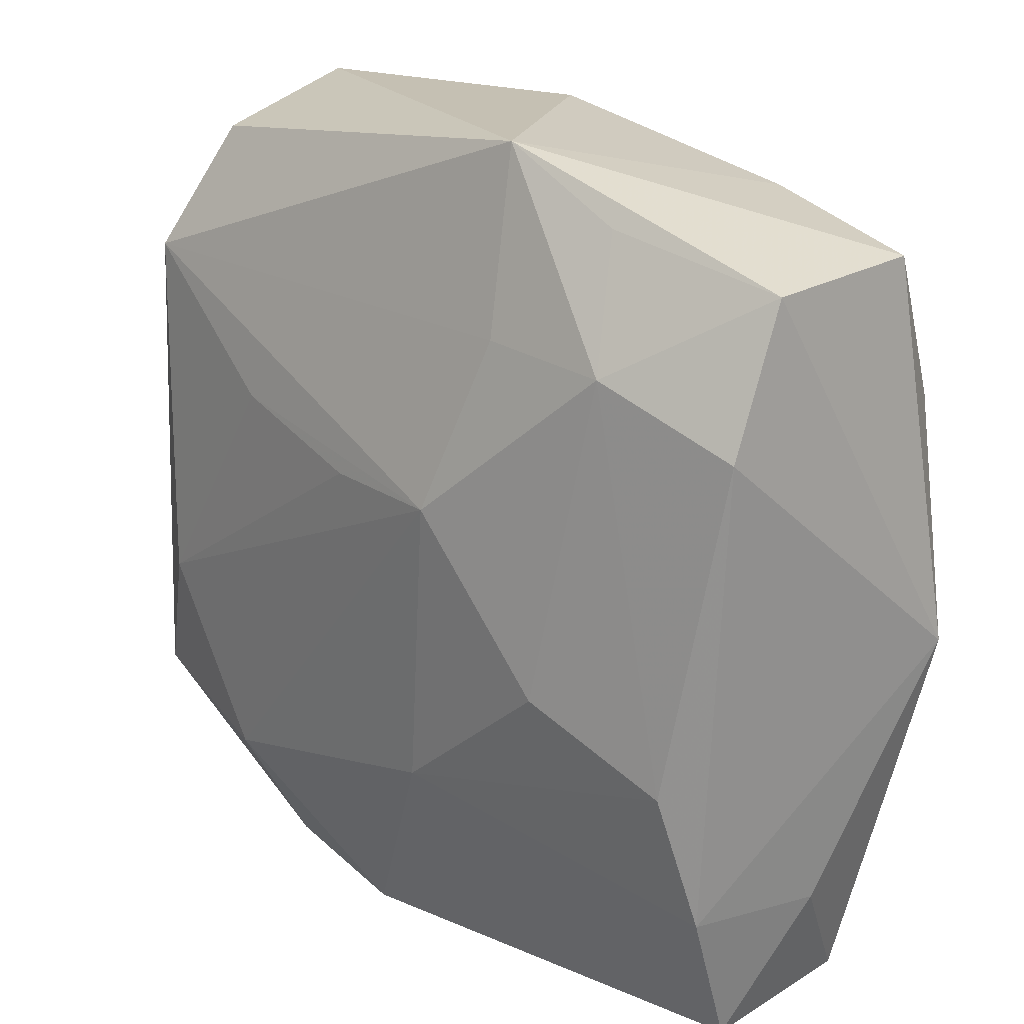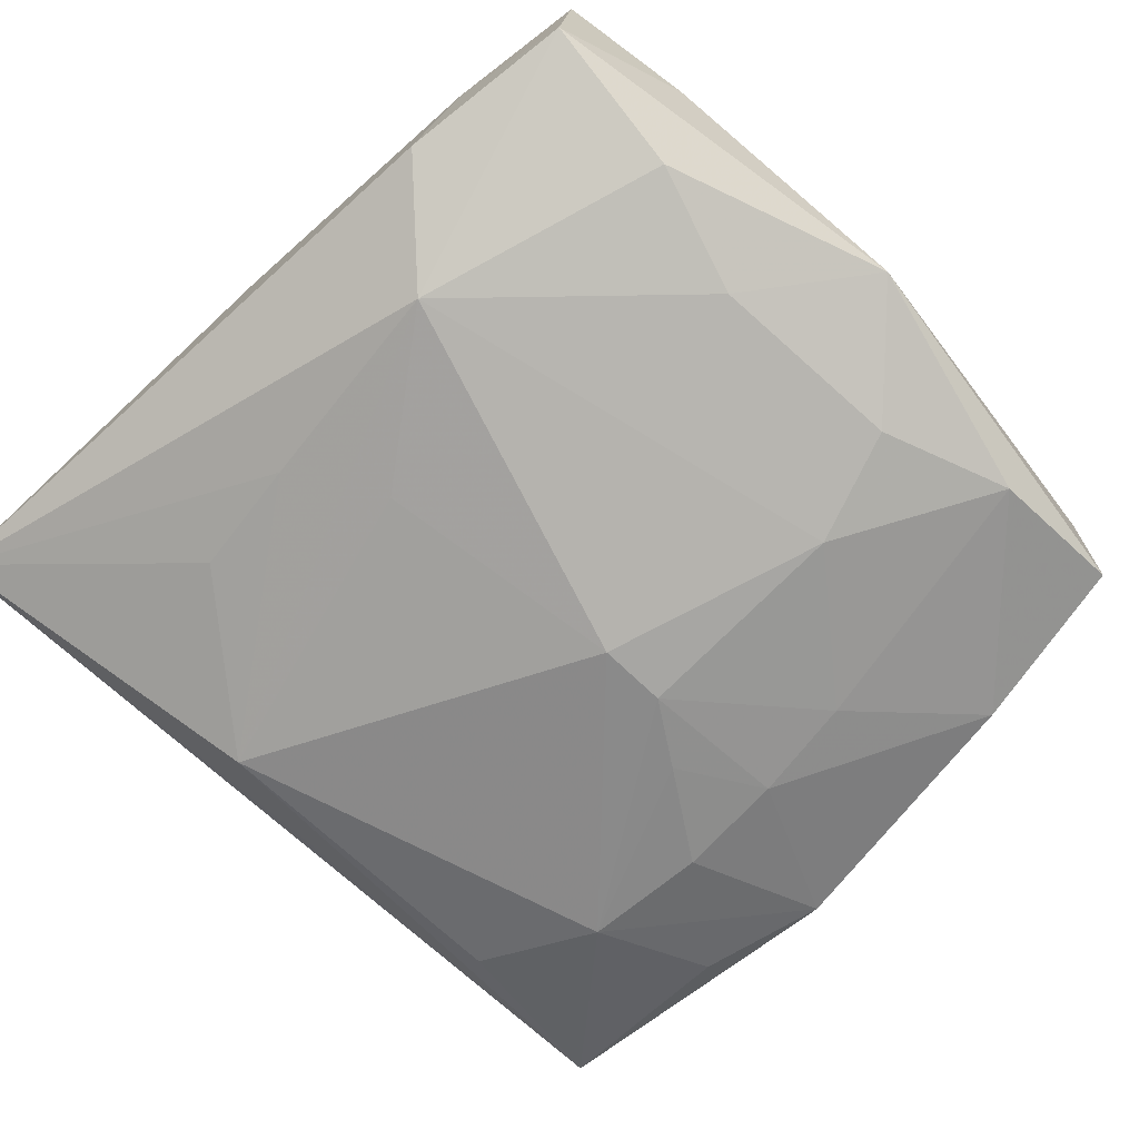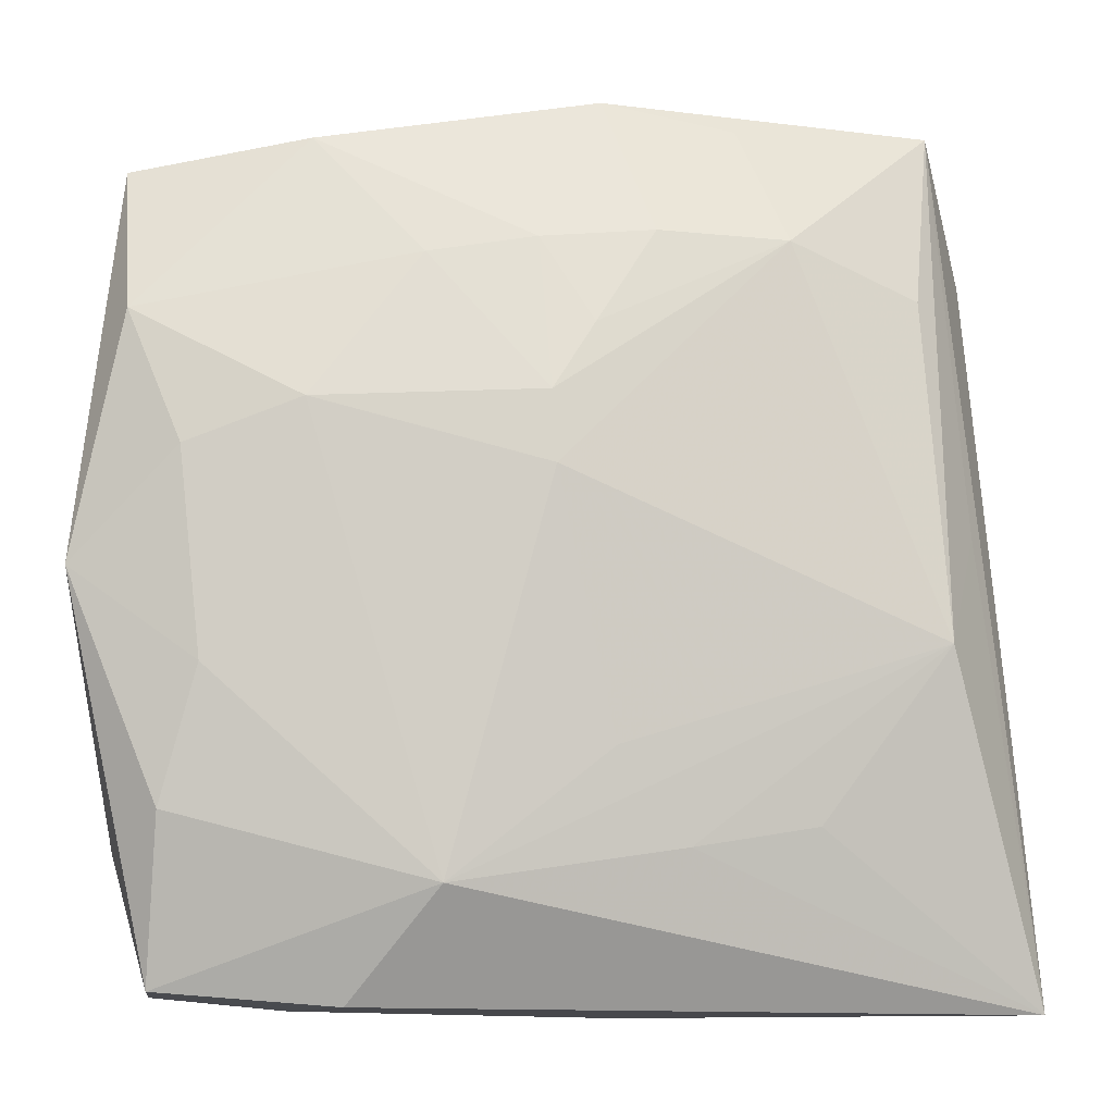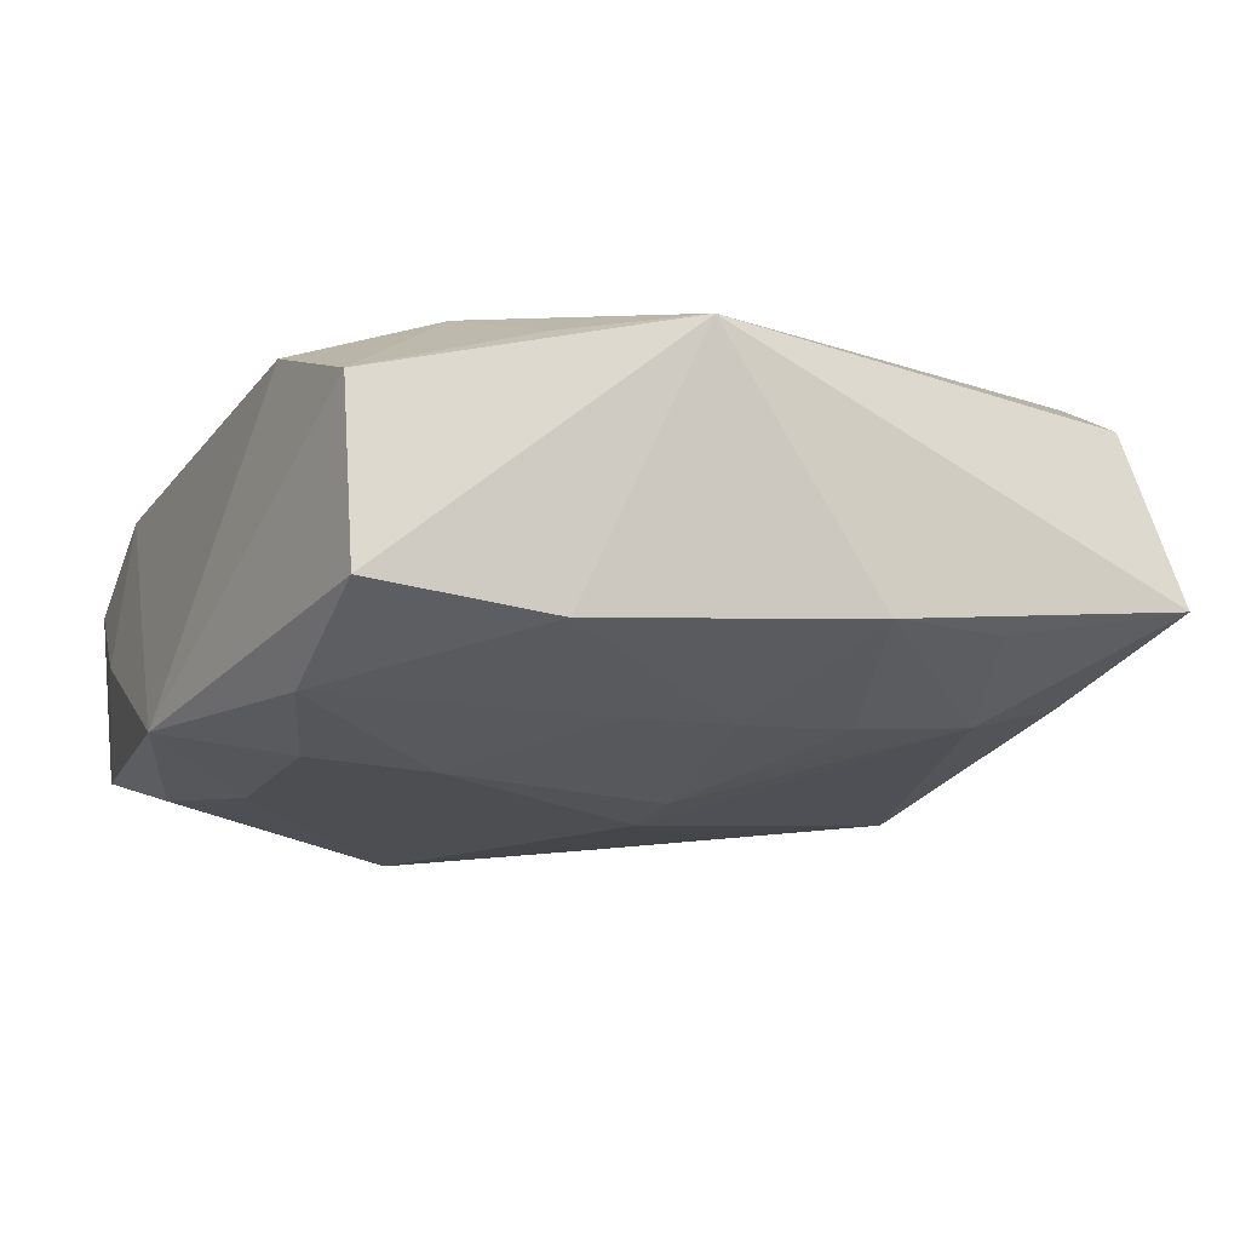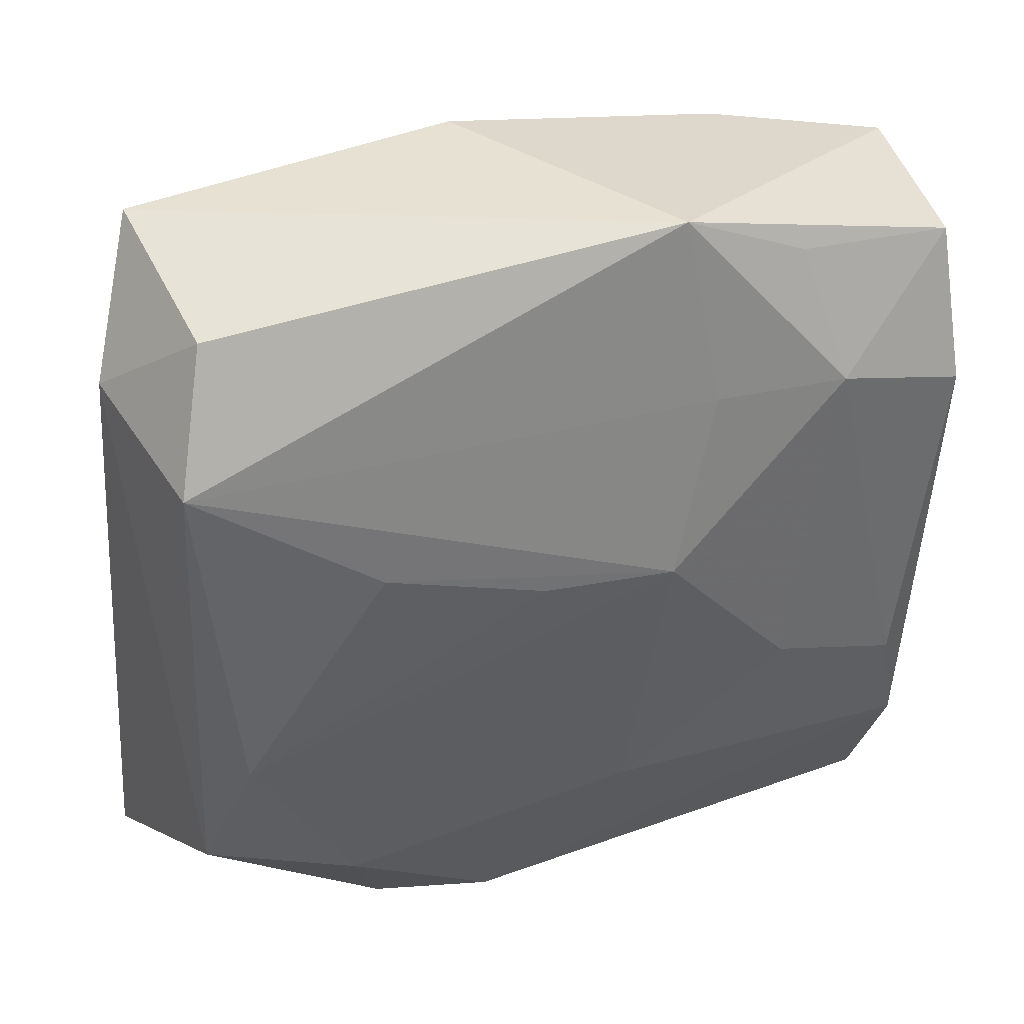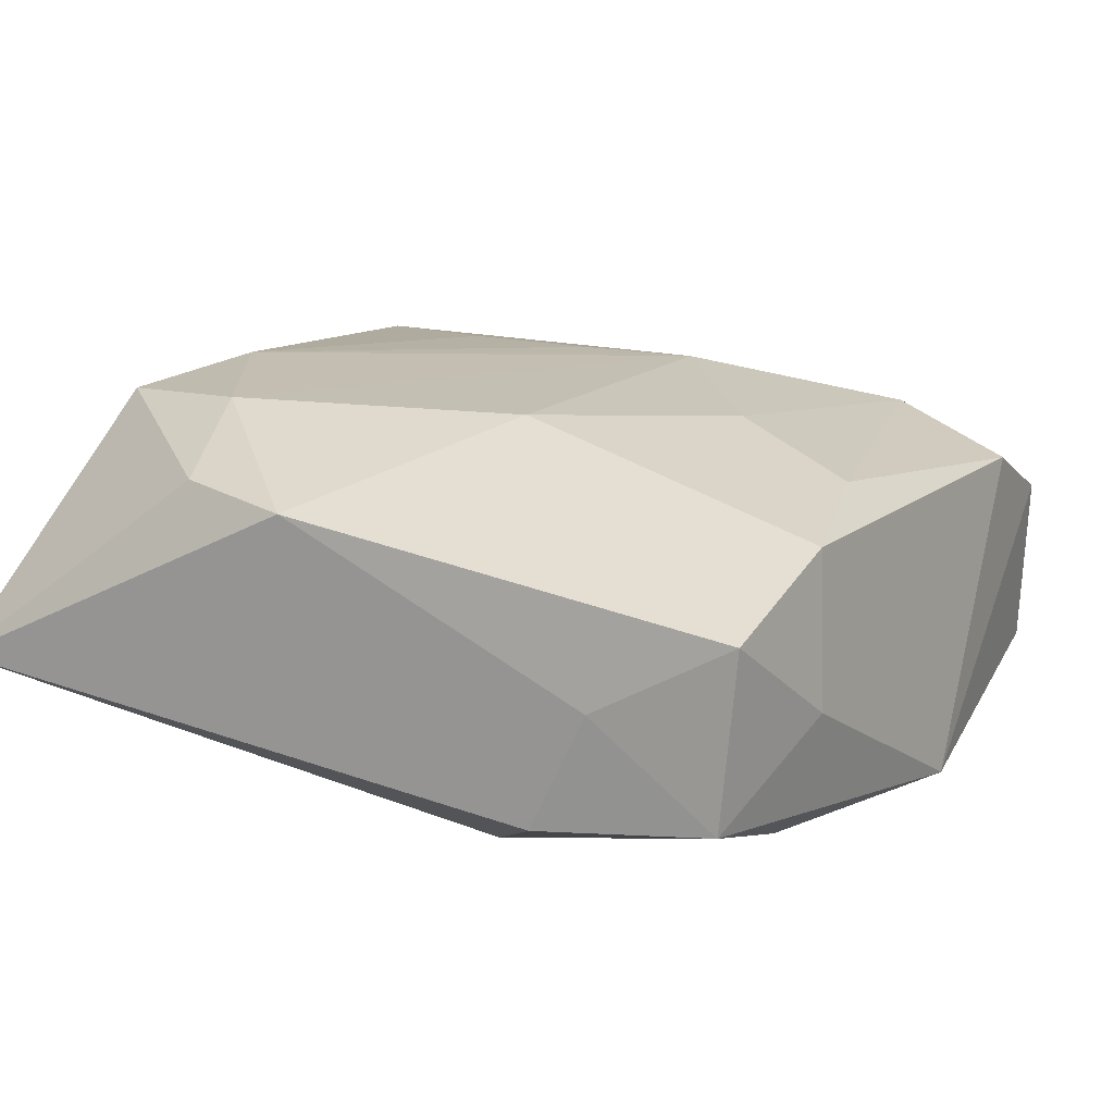
<metadata>
{"format":"obj","ext":"obj","renderer":"f3d","projection":"perspective","resolution":1024,"background":"white","views":[{"elev":21.6,"azim":49.1,"up":"+Y"},{"elev":-75.7,"azim":42.6,"up":"+Z"},{"elev":-10.8,"azim":178.0,"up":"+Y"},{"elev":-17.6,"azim":152.9,"up":"+Z"},{"elev":42.9,"azim":-12.7,"up":"+Y"},{"elev":14.5,"azim":27.2,"up":"+Z"}]}
</metadata>
<code>
v 0.004506 -0.0138 0.0137
v -0.001792 0.007527 0.01472
v 0.01577 0.02737 -0.009996
v 0.02462 -0.0173 -0.0118
v 0.01563 0.008618 -0.01463
v -0.01272 0.01034 0.01435
v 0.02771 -0.01809 0.0081
v 0.02207 -0.008174 -0.01327
v 0.02878 0.02495 0.003479
v 0.008858 0.03189 0.008091
v -0.01391 -0.0272 0.009996
v 0.03086 -0.001774 -0.01145
v 0.02539 -0.02847 -0.008177
v 0.01986 0.01891 0.01055
v -0.02307 -0.006069 0.01472
v -0.004141 -0.0133 -0.01302
v -0.01604 -0.01893 0.01402
v -0.00344 0.0307 -0.008226
v -0.02827 0.00147 -0.005512
v -0.03243 -0.02983 -0.004047
v -0.02673 -0.0156 0.01324
v 0.0008355 0.01995 -0.01253
v -0.02932 0.02104 0.002615
v 0.02927 0.01508 0.007685
v -0.02294 0.02755 0.008022
v -0.0002728 0.004237 -0.01533
v 0.02663 -0.02856 0.004146
v 0.01288 -0.02947 -0.009518
v 0.02352 0.005672 -0.01385
v 0.0169 -0.02956 -0.001214
v 0.01625 -0.004026 0.01297
v -0.01581 0.02037 -0.01075
v 0.007185 0.007445 0.01472
v -0.02608 0.02978 -0.004241
v -0.002835 0.0139 -0.01379
v 0.02583 -0.008637 0.01019
v 0.02854 -0.01937 -0.002311
v 0.01734 0.02757 0.006999
v 0.006676 -0.02197 -0.01365
v 0.02729 0.01486 -0.01259
v 0.008184 0.0188 -0.01272
v -0.01729 -0.01814 -0.009984
v -0.008863 -0.01957 -0.01132
v -0.02599 -0.006381 -0.01037
v 0.02807 0.02522 -0.008679
v -0.01255 0.02898 -0.007496
v 0.01059 0.0195 0.01142
v -0.02524 0.01892 0.01306
v -0.006892 0.02062 -0.012
v -0.02469 0.01714 -0.007619
v 2.556e-05 0.009123 -0.01498
v -0.005146 -0.02983 0.009125
f 23 20 21
f 26 44 32
f 19 44 20
f 23 21 48
f 20 39 28
f 28 39 13
f 16 44 26
f 26 39 16
f 16 39 44
f 20 44 42
f 34 20 23
f 34 19 20
f 44 19 34
f 47 48 33
f 10 48 47
f 45 10 9
f 15 48 21
f 11 21 20
f 20 52 11
f 44 39 43
f 43 42 44
f 43 39 20
f 20 42 43
f 13 39 4
f 23 48 25
f 25 34 23
f 25 48 10
f 10 34 25
f 18 34 10
f 50 32 44
f 44 34 50
f 50 34 32
f 13 4 12
f 45 9 12
f 30 28 13
f 30 52 20
f 20 28 30
f 10 47 14
f 14 47 33
f 33 48 6
f 48 15 6
f 17 15 21
f 21 11 17
f 17 11 52
f 33 15 17
f 8 4 39
f 29 12 8
f 8 12 4
f 3 10 45
f 3 18 10
f 22 18 3
f 3 41 22
f 32 18 49
f 49 18 22
f 49 35 32
f 22 35 49
f 32 34 46
f 46 18 32
f 34 18 46
f 24 12 9
f 24 7 12
f 9 14 24
f 52 30 27
f 27 7 52
f 27 30 13
f 31 14 33
f 38 9 10
f 10 14 38
f 38 14 9
f 2 15 33
f 33 6 2
f 2 6 15
f 52 7 1
f 1 17 52
f 33 17 1
f 1 31 33
f 51 35 22
f 22 41 51
f 26 32 51
f 32 35 51
f 12 7 37
f 7 27 37
f 13 12 37
f 37 27 13
f 7 24 36
f 36 1 7
f 31 1 36
f 36 24 14
f 14 31 36
f 5 51 41
f 26 51 5
f 5 39 26
f 5 8 39
f 29 8 5
f 41 3 40
f 40 5 41
f 40 3 45
f 29 5 40
f 45 12 40
f 40 12 29

</code>
